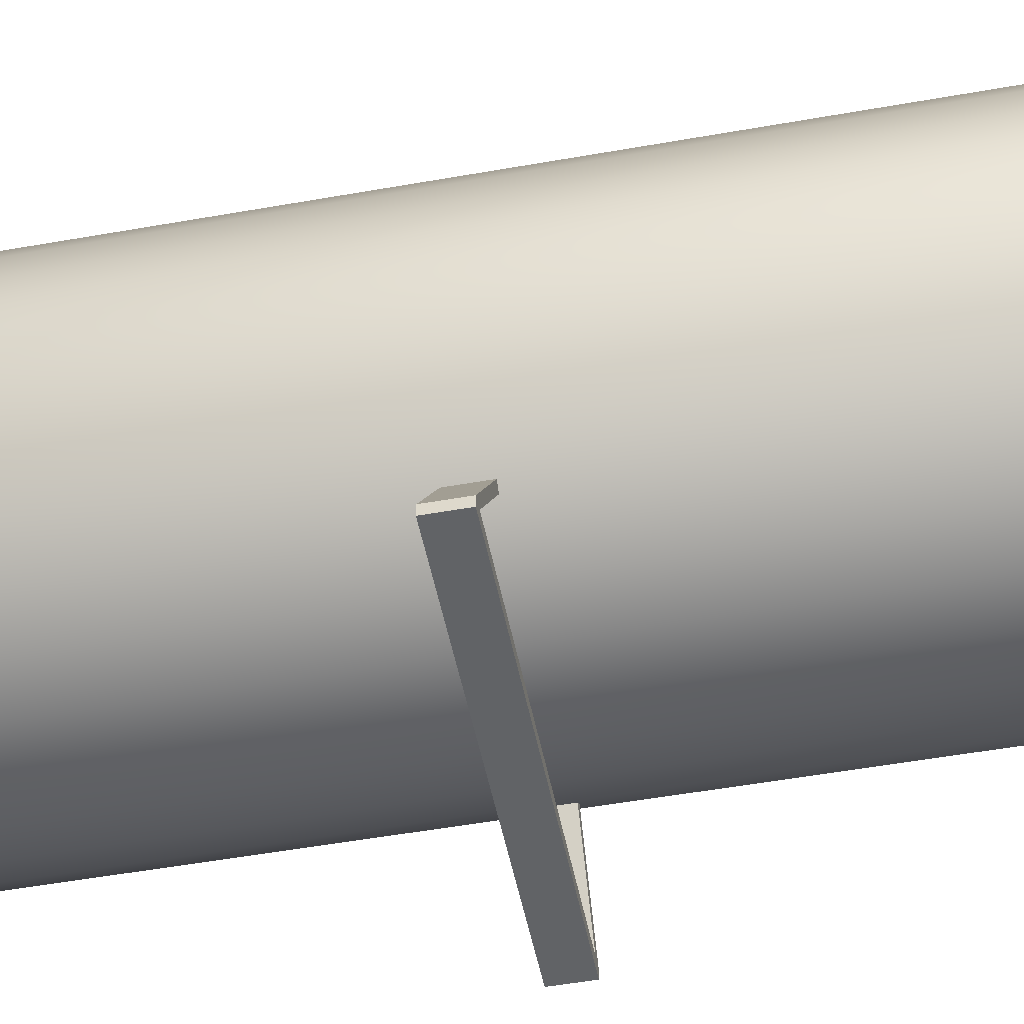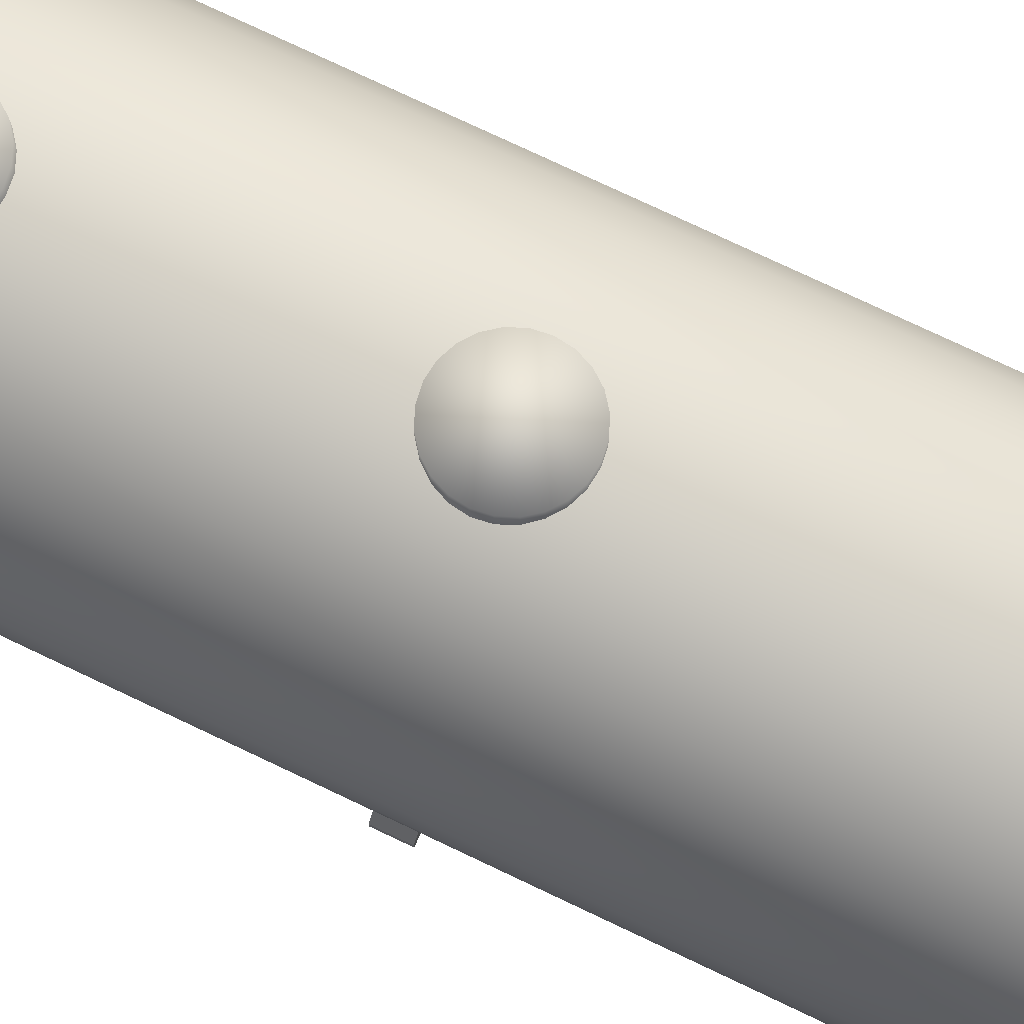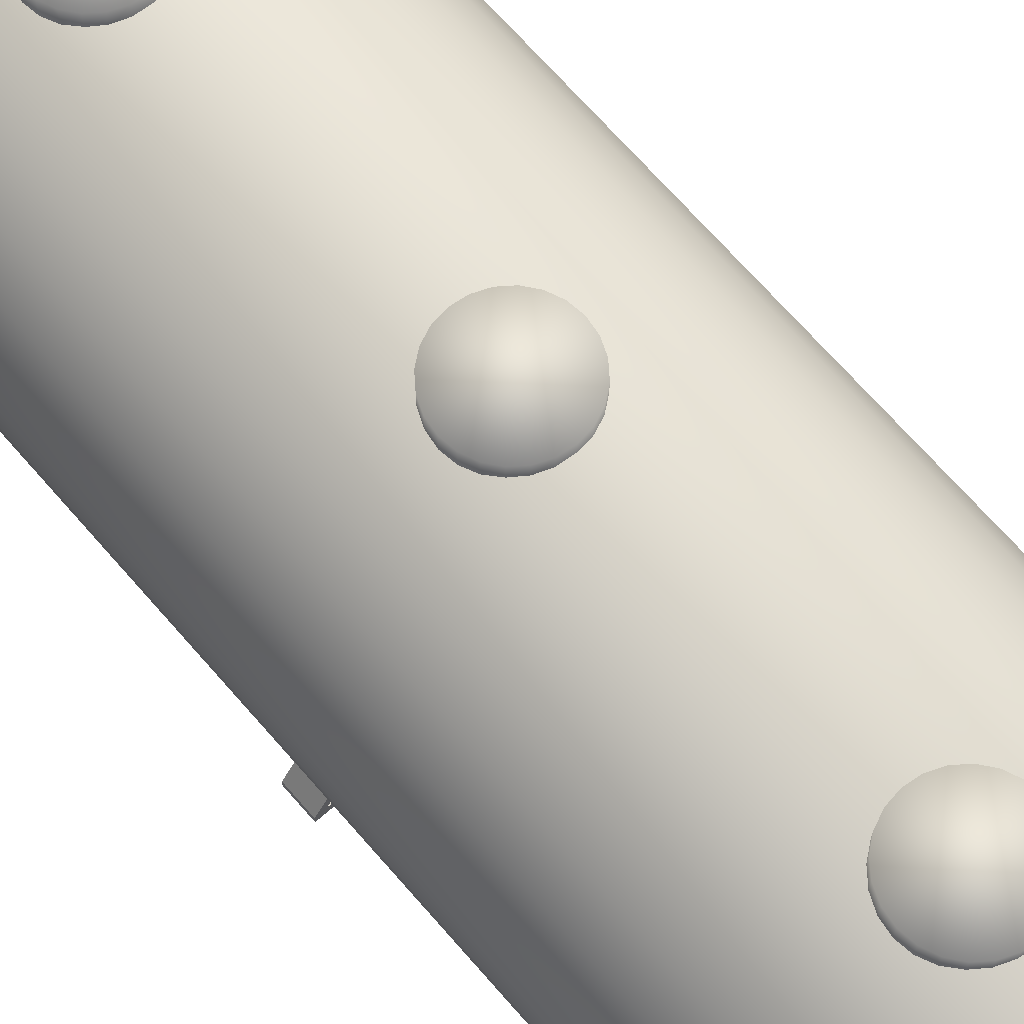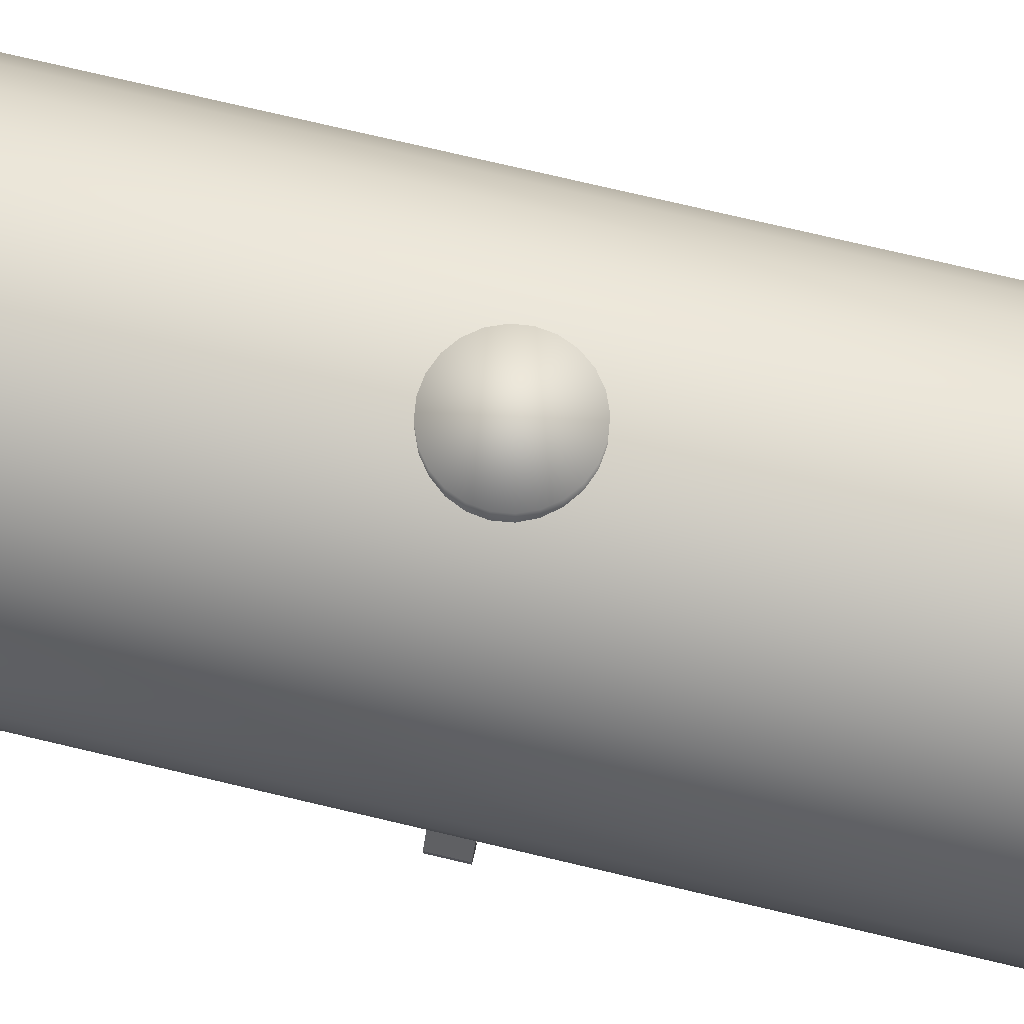
<metadata>
{"format":"obj","ext":"obj","renderer":"f3d","projection":"perspective","resolution":1024,"background":"white","views":[{"elev":-50.8,"azim":-78.9,"up":"+Y"},{"elev":76.9,"azim":115.3,"up":"+Y"},{"elev":69.9,"azim":138.8,"up":"+Y"},{"elev":76.4,"azim":103.2,"up":"+Y"}]}
</metadata>
<code>
o Cylinder
v 0.9808 1.026 2.5
v 0.9239 0.8383 2.5
v 0.8315 0.6654 2.5
v 0.7071 0.5138 2.5
v 0.5556 0.3895 2.5
v 0.3827 0.2971 2.5
v 0.1951 0.2402 2.5
v -0 0.221 2.5
v -0.1951 0.2402 2.5
v -0.3827 0.2971 2.5
v -0.5556 0.3895 2.5
v -0.7071 0.5138 2.5
v -0.8315 0.6654 2.5
v -0.9239 0.8383 2.5
v -0.9808 1.026 2.5
v 0.9808 1.294 2.5
v 0.9239 1.482 2.5
v 0.8315 1.655 2.5
v 0.7071 1.806 2.5
v 0.5556 1.931 2.5
v 0.3827 2.023 2.5
v 0.1951 2.08 2.5
v -0 2.099 2.5
v -0.1951 2.08 2.5
v -0.3827 2.023 2.5
v -0.5556 1.931 2.5
v -0.7071 1.806 2.5
v -0.8315 1.655 2.5
v -0.9239 1.482 2.5
v -0.9808 1.294 2.5
v -0.9929 1.16 2.5
v 0.9929 1.16 2.5
v 0.8616 0.86 2.649
v 0.9146 1.035 2.649
v 0.7754 0.6987 2.649
v 0.6594 0.5574 2.649
v 0.5181 0.4415 2.649
v 0.3569 0.3553 2.649
v 0.1819 0.3022 2.649
v -0 0.2843 2.649
v -0.1819 0.3022 2.649
v -0.3569 0.3553 2.649
v -0.5181 0.4415 2.649
v -0.6594 0.5574 2.649
v -0.7754 0.6987 2.649
v -0.8616 0.86 2.649
v -0.9146 1.035 2.649
v -0.926 1.16 2.649
v 0.926 1.16 2.649
v 0.8616 1.46 2.649
v 0.9146 1.285 2.649
v 0.7754 1.621 2.649
v 0.6594 1.763 2.649
v 0.5181 1.879 2.649
v 0.3569 1.965 2.649
v 0.1819 2.018 2.649
v -0 2.036 2.649
v -0.1819 2.018 2.649
v -0.3569 1.965 2.649
v -0.5181 1.879 2.649
v -0.6594 1.763 2.649
v -0.7754 1.621 2.649
v -0.8616 1.46 2.649
v -0.9146 1.285 2.649
v 0.9808 1.026 -2.5
v 0.9239 0.8383 -2.5
v 0.8315 0.6654 -2.5
v 0.7071 0.5138 -2.5
v 0.5556 0.3895 -2.5
v 0.3827 0.2971 -2.5
v 0.1951 0.2402 -2.5
v -1e-06 0.221 -2.5
v -0.1951 0.2402 -2.5
v -0.3827 0.2971 -2.5
v -0.5556 0.3895 -2.5
v -0.7071 0.5138 -2.5
v -0.8315 0.6654 -2.5
v -0.9239 0.8383 -2.5
v -0.9808 1.026 -2.5
v 0.9808 1.294 -2.5
v 0.9239 1.482 -2.5
v 0.8315 1.655 -2.5
v 0.7071 1.806 -2.5
v 0.5556 1.931 -2.5
v 0.3827 2.023 -2.5
v 0.1951 2.08 -2.5
v -1e-06 2.099 -2.5
v -0.1951 2.08 -2.5
v -0.3827 2.023 -2.5
v -0.5556 1.931 -2.5
v -0.7071 1.806 -2.5
v -0.8315 1.655 -2.5
v -0.9239 1.482 -2.5
v -0.9808 1.294 -2.5
v -0.9929 1.16 -2.5
v 0.9929 1.16 -2.5
v 0.9808 1.026 -0
v 0.9239 0.8383 -0
v 0.8315 0.6654 -0
v 0.7071 0.5138 -0
v 0.5556 0.3895 -0
v 0.3827 0.2971 -0
v 0.1951 0.2402 -0
v -0 0.221 0
v -0.1951 0.2402 0
v -0.3827 0.2971 0
v -0.5556 0.3895 0
v -0.7071 0.5138 0
v -0.8315 0.6654 0
v -0.9239 0.8383 0
v -0.9808 1.026 0
v -0.9929 1.16 0
v 0.9929 1.16 -0
v 0.9808 1.294 -0
v 0.9239 1.482 -0
v 0.8315 1.655 -0
v 0.7071 1.806 -0
v 0.5556 1.931 -0
v 0.3827 2.023 -0
v 0.1951 2.08 -0
v -0 2.099 0
v -0.1951 2.08 0
v -0.3827 2.023 0
v -0.5556 1.931 0
v -0.7071 1.806 0
v -0.8315 1.655 0
v -0.9239 1.482 0
v -0.9808 1.294 0
v 0.8616 0.86 -2.649
v 0.9146 1.035 -2.649
v 0.7754 0.6987 -2.649
v 0.6594 0.5574 -2.649
v 0.5181 0.4415 -2.649
v 0.3569 0.3553 -2.649
v 0.1819 0.3022 -2.649
v -1e-06 0.2843 -2.649
v -0.1819 0.3022 -2.649
v -0.3569 0.3553 -2.649
v -0.5181 0.4415 -2.649
v -0.6594 0.5574 -2.649
v -0.7754 0.6987 -2.649
v -0.8616 0.86 -2.649
v -0.9146 1.035 -2.649
v -0.926 1.16 -2.649
v 0.926 1.16 -2.649
v 0.8616 1.46 -2.649
v 0.9146 1.285 -2.649
v 0.7754 1.621 -2.649
v 0.6594 1.763 -2.649
v 0.5181 1.879 -2.649
v 0.3569 1.965 -2.649
v 0.1819 2.018 -2.649
v -1e-06 2.036 -2.649
v -0.1819 2.018 -2.649
v -0.3569 1.965 -2.649
v -0.5181 1.879 -2.649
v -0.6594 1.763 -2.649
v -0.7754 1.621 -2.649
v -0.8616 1.46 -2.649
v -0.9146 1.285 -2.649
v -0.8531 -0.005575 2.169
v -0.8531 0.04251 2.169
v -0.8531 -0.005575 2.008
v -0.8531 0.04251 2.008
v -0.9041 -0.005575 2.169
v -0.9041 0.04251 2.169
v -0.9041 -0.005575 2.008
v -0.9041 0.04251 2.008
v -0.5605 0.4735 2.169
v -0.5605 0.4735 2.008
v -0.6114 0.4735 2.169
v -0.6114 0.4735 2.008
v 0.8531 -0.005575 2.169
v 0.8531 0.04251 2.169
v 0.8531 -0.005575 2.008
v 0.8531 0.04251 2.008
v -0 -0.005575 2.169
v -0 0.04251 2.169
v -0 -0.005575 2.008
v -0 0.04251 2.008
v 0.9041 -0.005575 2.169
v 0.9041 0.04251 2.169
v 0.9041 -0.005575 2.008
v 0.9041 0.04251 2.008
v 0.5605 0.4735 2.169
v 0.5605 0.4735 2.008
v 0.6114 0.4735 2.169
v 0.6114 0.4735 2.008
v -0.8531 -0.005575 0.08033
v -0.8531 0.04251 0.08033
v -0.8531 -0.005575 -0.08033
v -0.8531 0.04251 -0.08033
v -0.9041 -0.005575 0.08033
v -0.9041 0.04251 0.08033
v -0.9041 -0.005575 -0.08033
v -0.9041 0.04251 -0.08033
v -0.5605 0.4735 0.08033
v -0.5605 0.4735 -0.08033
v -0.6114 0.4735 0.08033
v -0.6114 0.4735 -0.08033
v 0.8531 -0.005575 0.08033
v 0.8531 0.04251 0.08033
v 0.8531 -0.005575 -0.08033
v 0.8531 0.04251 -0.08033
v -0 -0.005575 0.08033
v -0 0.04251 0.08033
v -0 -0.005575 -0.08033
v -0 0.04251 -0.08033
v 0.9041 -0.005575 0.08033
v 0.9041 0.04251 0.08033
v 0.9041 -0.005575 -0.08033
v 0.9041 0.04251 -0.08033
v 0.5605 0.4735 0.08033
v 0.5605 0.4735 -0.08033
v 0.6114 0.4735 0.08033
v 0.6114 0.4735 -0.08033
v -0.8531 -0.005575 -2.008
v -0.8531 0.04251 -2.008
v -0.8531 -0.005575 -2.169
v -0.8531 0.04251 -2.169
v -0.9041 -0.005575 -2.008
v -0.9041 0.04251 -2.008
v -0.9041 -0.005575 -2.169
v -0.9041 0.04251 -2.169
v -0.5605 0.4735 -2.008
v -0.5605 0.4735 -2.169
v -0.6114 0.4735 -2.008
v -0.6114 0.4735 -2.169
v 0.8531 -0.005575 -2.008
v 0.8531 0.04251 -2.008
v 0.8531 -0.005575 -2.169
v 0.8531 0.04251 -2.169
v -1e-06 -0.005575 -2.008
v -1e-06 0.04251 -2.008
v -1e-06 -0.005575 -2.169
v -1e-06 0.04251 -2.169
v 0.9041 -0.005575 -2.008
v 0.9041 0.04251 -2.008
v 0.9041 -0.005575 -2.169
v 0.9041 0.04251 -2.169
v 0.5605 0.4735 -2.008
v 0.5605 0.4735 -2.169
v 0.6114 0.4735 -2.008
v 0.6114 0.4735 -2.169
v -0 1.95 1.551
v -0 2.164 1.551
v 0.0692 1.95 1.56
v 0.0692 2.164 1.56
v 0.1337 1.95 1.587
v 0.1337 2.164 1.587
v 0.1891 1.95 1.629
v 0.1891 2.164 1.629
v 0.2316 1.95 1.684
v 0.2316 2.164 1.684
v 0.2583 1.95 1.749
v 0.2583 2.164 1.749
v 0.2674 1.95 1.818
v 0.2674 2.164 1.818
v 0.2583 1.95 1.887
v 0.2583 2.164 1.887
v 0.2316 1.95 1.952
v 0.2316 2.164 1.952
v 0.1891 1.95 2.007
v 0.1891 2.164 2.007
v 0.1337 1.95 2.05
v 0.1337 2.164 2.05
v 0.0692 1.95 2.076
v 0.0692 2.164 2.076
v -0 1.95 2.086
v -0 2.164 2.086
v -0.0692 1.95 2.076
v -0.0692 2.164 2.076
v -0.1337 1.95 2.05
v -0.1337 2.164 2.05
v -0.1891 1.95 2.007
v -0.1891 2.164 2.007
v -0.2316 1.95 1.952
v -0.2316 2.164 1.952
v -0.2583 1.95 1.887
v -0.2583 2.164 1.887
v -0.2674 1.95 1.818
v -0.2674 2.164 1.818
v -0.2583 1.95 1.749
v -0.2583 2.164 1.749
v -0.2316 1.95 1.684
v -0.2316 2.164 1.684
v -0.1891 1.95 1.629
v -0.1891 2.164 1.629
v -0.1337 1.95 1.587
v -0.1337 2.164 1.587
v -0.0692 1.95 1.56
v -0.0692 2.164 1.56
v -0 1.95 -0.2674
v -0 2.164 -0.2674
v 0.0692 1.95 -0.2583
v 0.0692 2.164 -0.2583
v 0.1337 1.95 -0.2316
v 0.1337 2.164 -0.2316
v 0.1891 1.95 -0.1891
v 0.1891 2.164 -0.1891
v 0.2316 1.95 -0.1337
v 0.2316 2.164 -0.1337
v 0.2583 1.95 -0.0692
v 0.2583 2.164 -0.0692
v 0.2674 1.95 0
v 0.2674 2.164 0
v 0.2583 1.95 0.0692
v 0.2583 2.164 0.0692
v 0.2316 1.95 0.1337
v 0.2316 2.164 0.1337
v 0.1891 1.95 0.1891
v 0.1891 2.164 0.1891
v 0.1337 1.95 0.2316
v 0.1337 2.164 0.2316
v 0.0692 1.95 0.2583
v 0.0692 2.164 0.2583
v -0 1.95 0.2674
v -0 2.164 0.2674
v -0.0692 1.95 0.2583
v -0.0692 2.164 0.2583
v -0.1337 1.95 0.2316
v -0.1337 2.164 0.2316
v -0.1891 1.95 0.1891
v -0.1891 2.164 0.1891
v -0.2316 1.95 0.1337
v -0.2316 2.164 0.1337
v -0.2583 1.95 0.0692
v -0.2583 2.164 0.0692
v -0.2674 1.95 0
v -0.2674 2.164 0
v -0.2583 1.95 -0.0692
v -0.2583 2.164 -0.0692
v -0.2316 1.95 -0.1337
v -0.2316 2.164 -0.1337
v -0.1891 1.95 -0.1891
v -0.1891 2.164 -0.1891
v -0.1337 1.95 -0.2316
v -0.1337 2.164 -0.2316
v -0.0692 1.95 -0.2583
v -0.0692 2.164 -0.2583
v -1e-06 1.95 -2.086
v -1e-06 2.164 -2.086
v 0.0692 1.95 -2.076
v 0.0692 2.164 -2.076
v 0.1337 1.95 -2.05
v 0.1337 2.164 -2.05
v 0.1891 1.95 -2.007
v 0.1891 2.164 -2.007
v 0.2316 1.95 -1.952
v 0.2316 2.164 -1.952
v 0.2583 1.95 -1.887
v 0.2583 2.164 -1.887
v 0.2674 1.95 -1.818
v 0.2674 2.164 -1.818
v 0.2583 1.95 -1.749
v 0.2583 2.164 -1.749
v 0.2316 1.95 -1.684
v 0.2316 2.164 -1.684
v 0.1891 1.95 -1.629
v 0.1891 2.164 -1.629
v 0.1337 1.95 -1.587
v 0.1337 2.164 -1.587
v 0.0692 1.95 -1.56
v 0.0692 2.164 -1.56
v -0 1.95 -1.551
v -0 2.164 -1.551
v -0.0692 1.95 -1.56
v -0.0692 2.164 -1.56
v -0.1337 1.95 -1.587
v -0.1337 2.164 -1.587
v -0.1891 1.95 -1.629
v -0.1891 2.164 -1.629
v -0.2316 1.95 -1.684
v -0.2316 2.164 -1.684
v -0.2583 1.95 -1.749
v -0.2583 2.164 -1.749
v -0.2674 1.95 -1.818
v -0.2674 2.164 -1.818
v -0.2583 1.95 -1.887
v -0.2583 2.164 -1.887
v -0.2316 1.95 -1.952
v -0.2316 2.164 -1.952
v -0.1891 1.95 -2.007
v -0.1891 2.164 -2.007
v -0.1337 1.95 -2.05
v -0.1337 2.164 -2.05
v -0.0692 1.95 -2.076
v -0.0692 2.164 -2.076
v -0.2583 1.95 -1.749
f 97 1 2 98
f 98 2 3 99
f 99 3 4 100
f 100 4 5 101
f 101 5 6 102
f 102 6 7 103
f 103 7 8 104
f 104 8 9 105
f 105 9 10 106
f 106 10 11 107
f 107 11 12 108
f 108 12 13 109
f 109 13 14 110
f 110 14 15 111
f 8 7 39 40
f 111 15 31 112
f 114 115 17 16
f 115 116 18 17
f 116 117 19 18
f 117 118 20 19
f 118 119 21 20
f 119 120 22 21
f 120 121 23 22
f 121 122 24 23
f 122 123 25 24
f 123 124 26 25
f 124 125 27 26
f 125 126 28 27
f 126 127 29 28
f 127 128 30 29
f 18 19 53 52
f 128 112 31 30
f 30 31 48 64
f 16 32 113 114
f 1 97 113 32
f 33 34 47 46 45 44 43 42 41 40 39 38 37 36 35
f 50 52 53 54 55 56 57 58 59 60 61 62 63 64 51
f 47 34 49 51 64 48
f 32 16 51 49
f 19 20 54 53
f 9 8 40 41
f 20 21 55 54
f 10 9 41 42
f 21 22 56 55
f 11 10 42 43
f 22 23 57 56
f 12 11 43 44
f 23 24 58 57
f 13 12 44 45
f 24 25 59 58
f 14 13 45 46
f 25 26 60 59
f 15 14 46 47
f 2 1 34 33
f 26 27 61 60
f 3 2 33 35
f 27 28 62 61
f 31 15 47 48
f 4 3 35 36
f 28 29 63 62
f 1 32 49 34
f 5 4 36 37
f 29 30 64 63
f 16 17 50 51
f 6 5 37 38
f 17 18 52 50
f 7 6 38 39
f 97 98 66 65
f 98 99 67 66
f 99 100 68 67
f 100 101 69 68
f 101 102 70 69
f 102 103 71 70
f 103 104 72 71
f 104 105 73 72
f 105 106 74 73
f 106 107 75 74
f 107 108 76 75
f 108 109 77 76
f 109 110 78 77
f 110 111 79 78
f 72 136 135 71
f 111 112 95 79
f 114 80 81 115
f 115 81 82 116
f 116 82 83 117
f 117 83 84 118
f 118 84 85 119
f 119 85 86 120
f 120 86 87 121
f 121 87 88 122
f 122 88 89 123
f 123 89 90 124
f 124 90 91 125
f 125 91 92 126
f 126 92 93 127
f 127 93 94 128
f 82 148 149 83
f 128 94 95 112
f 94 160 144 95
f 80 114 113 96
f 65 96 113 97
f 129 131 132 133 134 135 136 137 138 139 140 141 142 143 130
f 146 147 160 159 158 157 156 155 154 153 152 151 150 149 148
f 143 144 160 147 145 130
f 96 145 147 80
f 83 149 150 84
f 73 137 136 72
f 84 150 151 85
f 74 138 137 73
f 85 151 152 86
f 75 139 138 74
f 86 152 153 87
f 76 140 139 75
f 87 153 154 88
f 77 141 140 76
f 88 154 155 89
f 78 142 141 77
f 89 155 156 90
f 79 143 142 78
f 66 129 130 65
f 90 156 157 91
f 67 131 129 66
f 91 157 158 92
f 95 144 143 79
f 68 132 131 67
f 92 158 159 93
f 65 130 145 96
f 69 133 132 68
f 93 159 160 94
f 80 147 146 81
f 70 134 133 69
f 81 146 148 82
f 71 135 134 70
f 166 162 169 171
f 163 164 180 179
f 177 178 162 161
f 163 179 177 161
f 180 164 162 178
f 165 166 168 167
f 163 161 165 167
f 164 163 167 168
f 161 162 166 165
f 162 164 170 169
f 164 168 172 170
f 168 166 171 172
f 182 187 185 174
f 175 179 180 176
f 177 173 174 178
f 175 173 177 179
f 180 178 174 176
f 181 183 184 182
f 175 183 181 173
f 176 184 183 175
f 173 181 182 174
f 174 185 186 176
f 176 186 188 184
f 184 188 187 182
f 194 190 197 199
f 191 192 208 207
f 205 206 190 189
f 191 207 205 189
f 208 192 190 206
f 193 194 196 195
f 191 189 193 195
f 192 191 195 196
f 189 190 194 193
f 190 192 198 197
f 192 196 200 198
f 196 194 199 200
f 210 215 213 202
f 203 207 208 204
f 205 201 202 206
f 203 201 205 207
f 208 206 202 204
f 209 211 212 210
f 203 211 209 201
f 204 212 211 203
f 201 209 210 202
f 202 213 214 204
f 204 214 216 212
f 212 216 215 210
f 222 218 225 227
f 219 220 236 235
f 233 234 218 217
f 219 235 233 217
f 236 220 218 234
f 221 222 224 223
f 219 217 221 223
f 220 219 223 224
f 217 218 222 221
f 218 220 226 225
f 220 224 228 226
f 224 222 227 228
f 238 243 241 230
f 231 235 236 232
f 233 229 230 234
f 231 229 233 235
f 236 234 230 232
f 237 239 240 238
f 231 239 237 229
f 232 240 239 231
f 229 237 238 230
f 230 241 242 232
f 232 242 244 240
f 240 244 243 238
f 245 246 248 247
f 247 248 250 249
f 249 250 252 251
f 251 252 254 253
f 253 254 256 255
f 255 256 258 257
f 257 258 260 259
f 259 260 262 261
f 261 262 264 263
f 263 264 266 265
f 265 266 268 267
f 267 268 270 269
f 269 270 272 271
f 271 272 274 273
f 273 274 276 275
f 275 276 278 277
f 277 278 280 279
f 279 280 282 281
f 281 282 284 283
f 283 284 286 285
f 285 286 288 287
f 287 288 290 289
f 248 246 292 290 288 286 284 282 280 278 276 274 272 270 268 266 264 262 260 258 256 254 252 250
f 289 290 292 291
f 291 292 246 245
f 293 294 296 295
f 295 296 298 297
f 297 298 300 299
f 299 300 302 301
f 301 302 304 303
f 303 304 306 305
f 305 306 308 307
f 307 308 310 309
f 309 310 312 311
f 311 312 314 313
f 313 314 316 315
f 315 316 318 317
f 317 318 320 319
f 319 320 322 321
f 321 322 324 323
f 323 324 326 325
f 325 326 328 327
f 327 328 330 329
f 329 330 332 331
f 331 332 334 333
f 333 334 336 335
f 335 336 338 337
f 296 294 340 338 336 334 332 330 328 326 324 322 320 318 316 314 312 310 308 306 304 302 300 298
f 337 338 340 339
f 339 340 294 293
f 341 342 344 343
f 343 344 346 345
f 345 346 348 347
f 347 348 350 349
f 349 350 352 351
f 351 352 354 353
f 353 354 356 355
f 355 356 358 357
f 357 358 360 359
f 359 360 362 361
f 361 362 364 363
f 363 364 366 365
f 365 366 368 367
f 367 368 370 369
f 369 370 372 371
f 371 372 374 373
f 373 374 376 375
f 389 376 378 377
f 377 378 380 379
f 379 380 382 381
f 381 382 384 383
f 383 384 386 385
f 344 342 388 386 384 382 380 378 376 374 372 370 368 366 364 362 360 358 356 354 352 350 348 346
f 385 386 388 387
f 387 388 342 341

</code>
